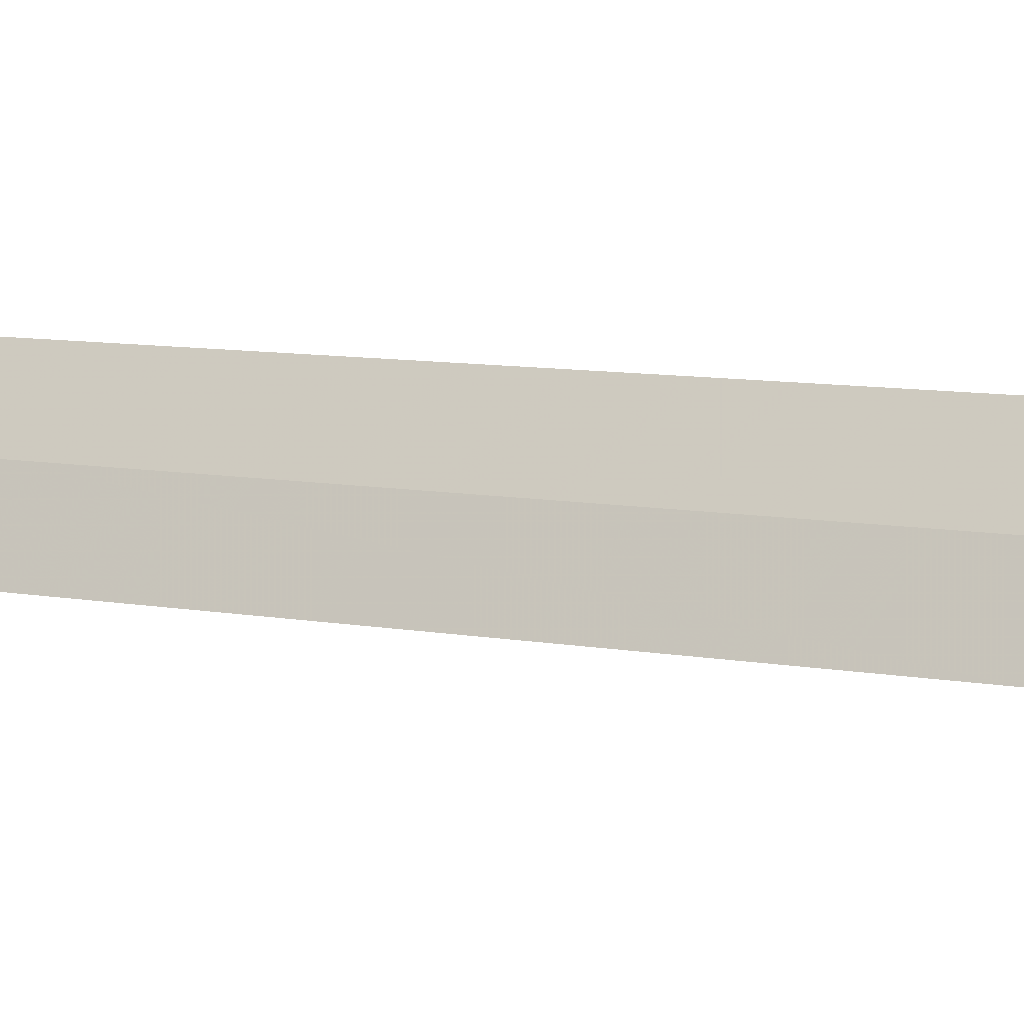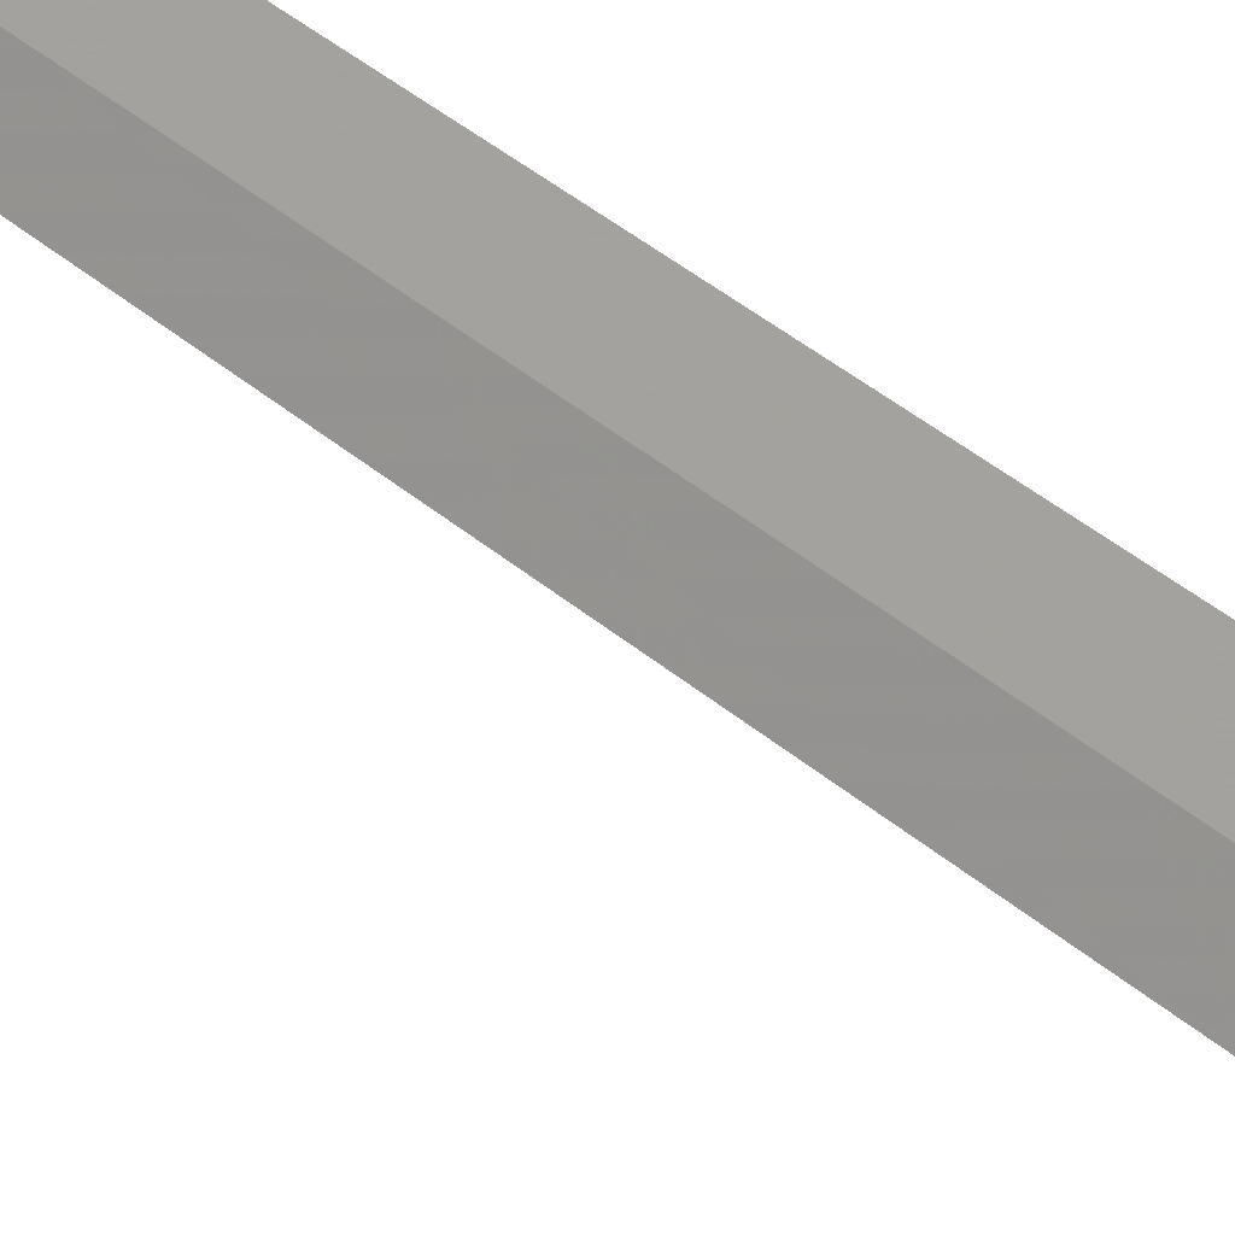
<metadata>
{"format":"obj","ext":"obj","renderer":"f3d","projection":"perspective","resolution":1024,"background":"white","views":[{"elev":5.0,"azim":130.7,"up":"+Y"},{"elev":52.2,"azim":130.0,"up":"+Y"}]}
</metadata>
<code>
v 76.63 154.8 1
v 76.83 154.5 1
v 77.24 154.8 0
v 77.01 155.2 0
v 76.39 155.1 1
v 76.63 154.8 30
f 1 3 2
f 1 5 4
f 1 4 3
f 1 6 5
f 1 2 6

</code>
